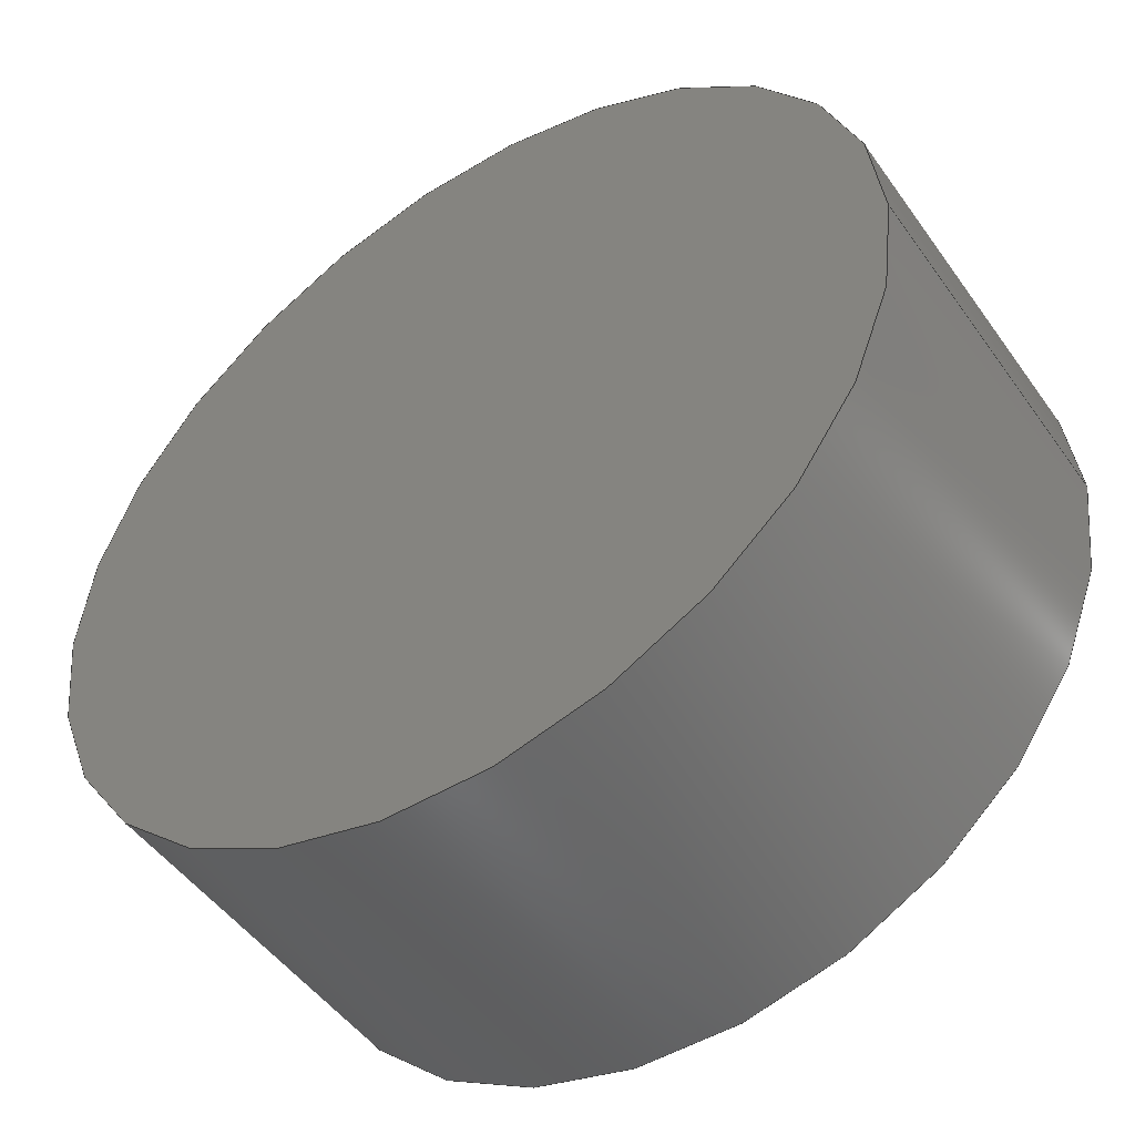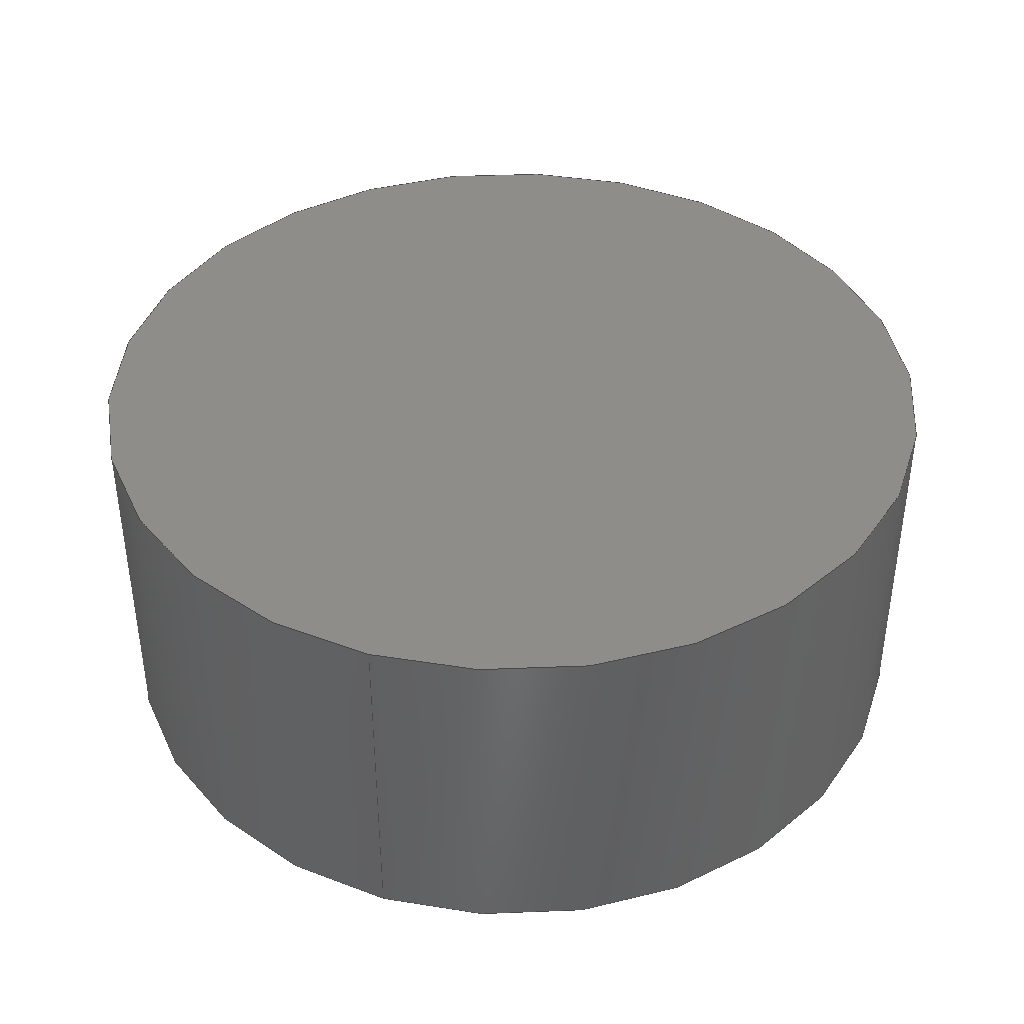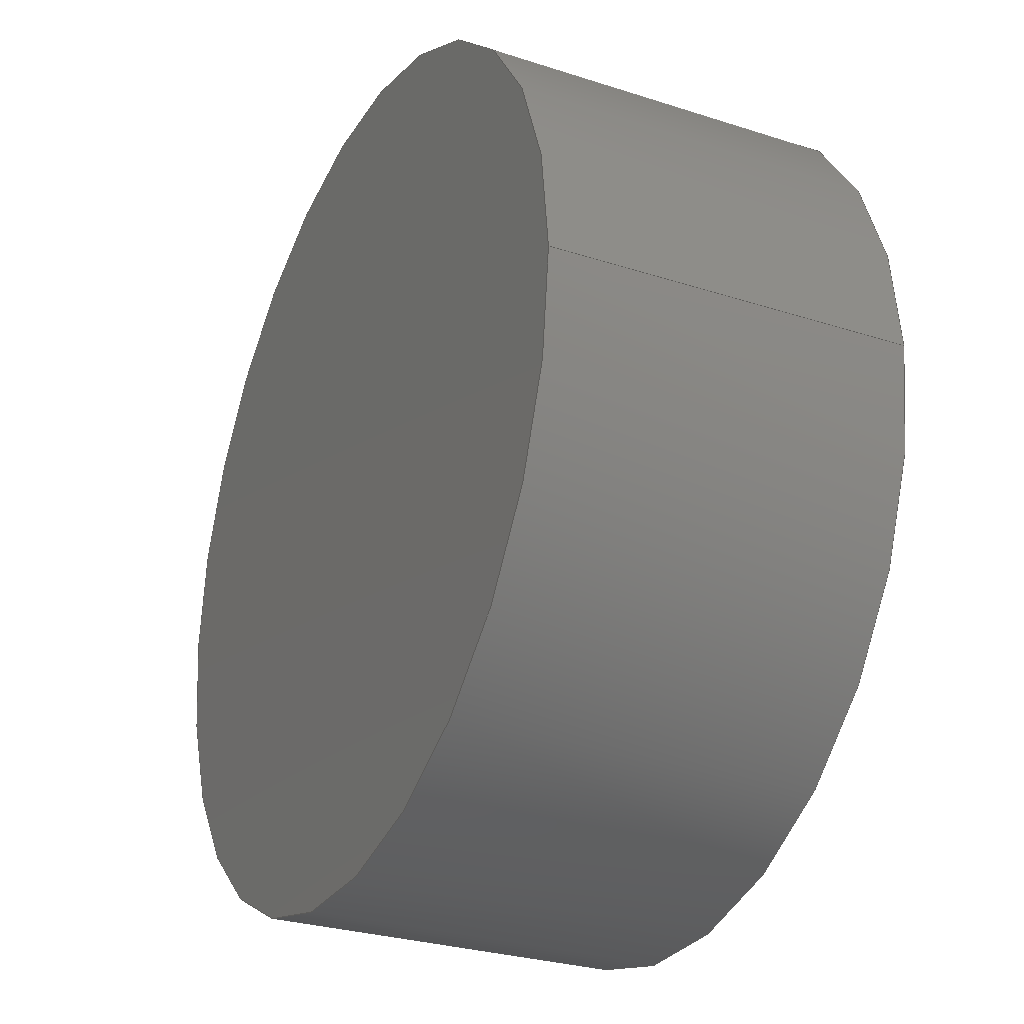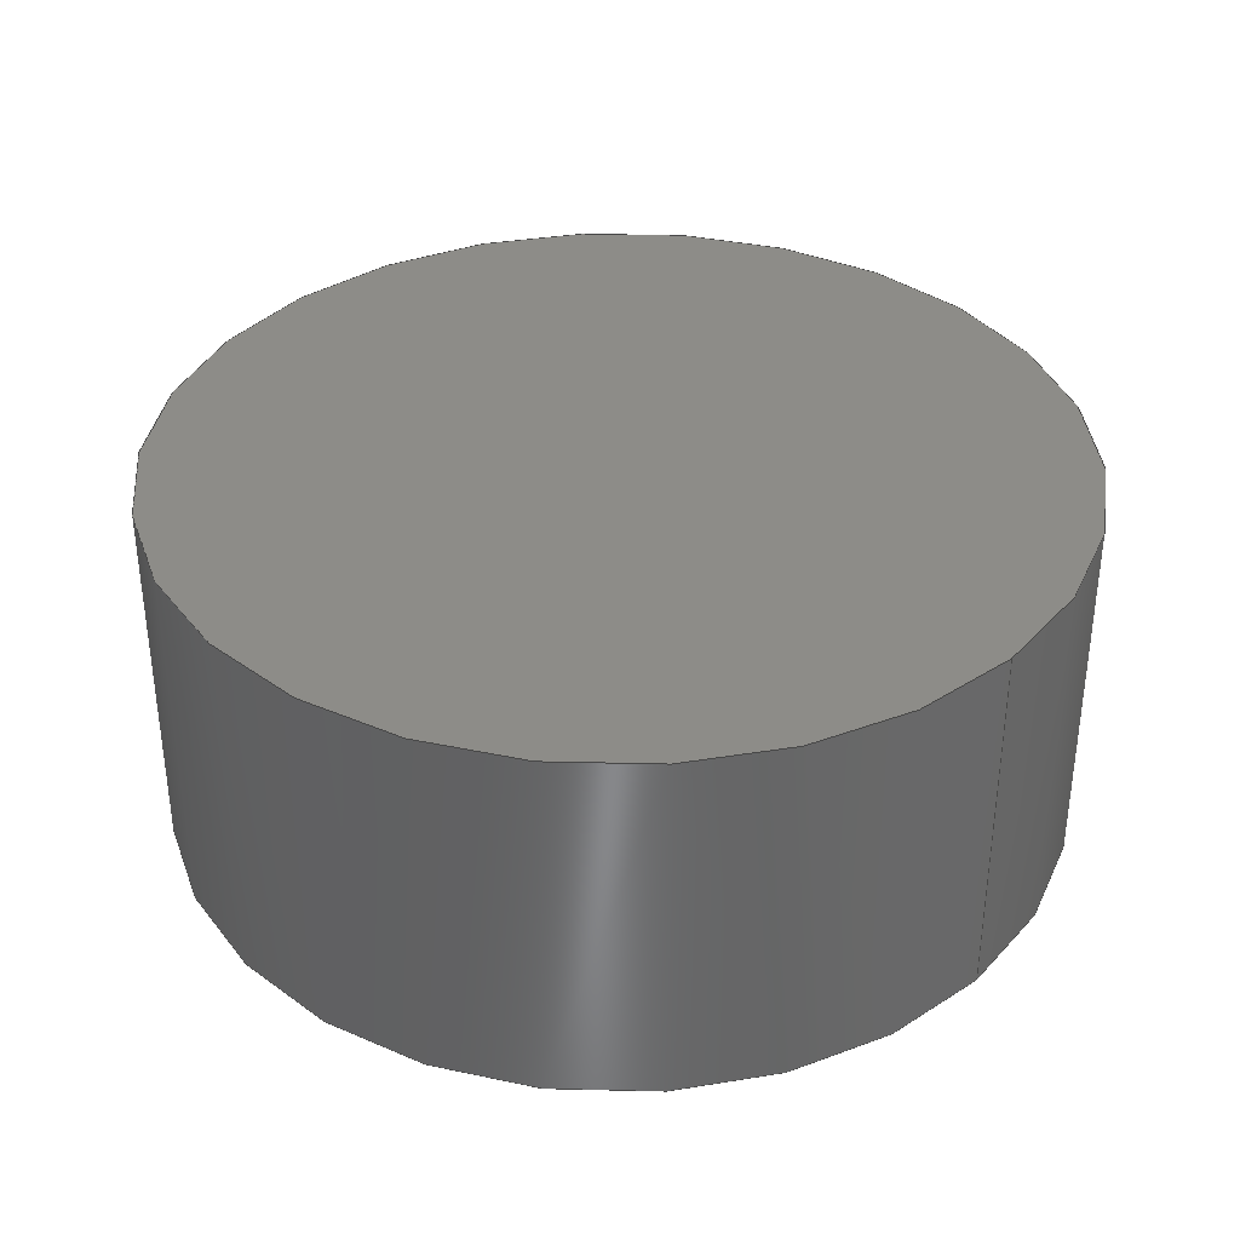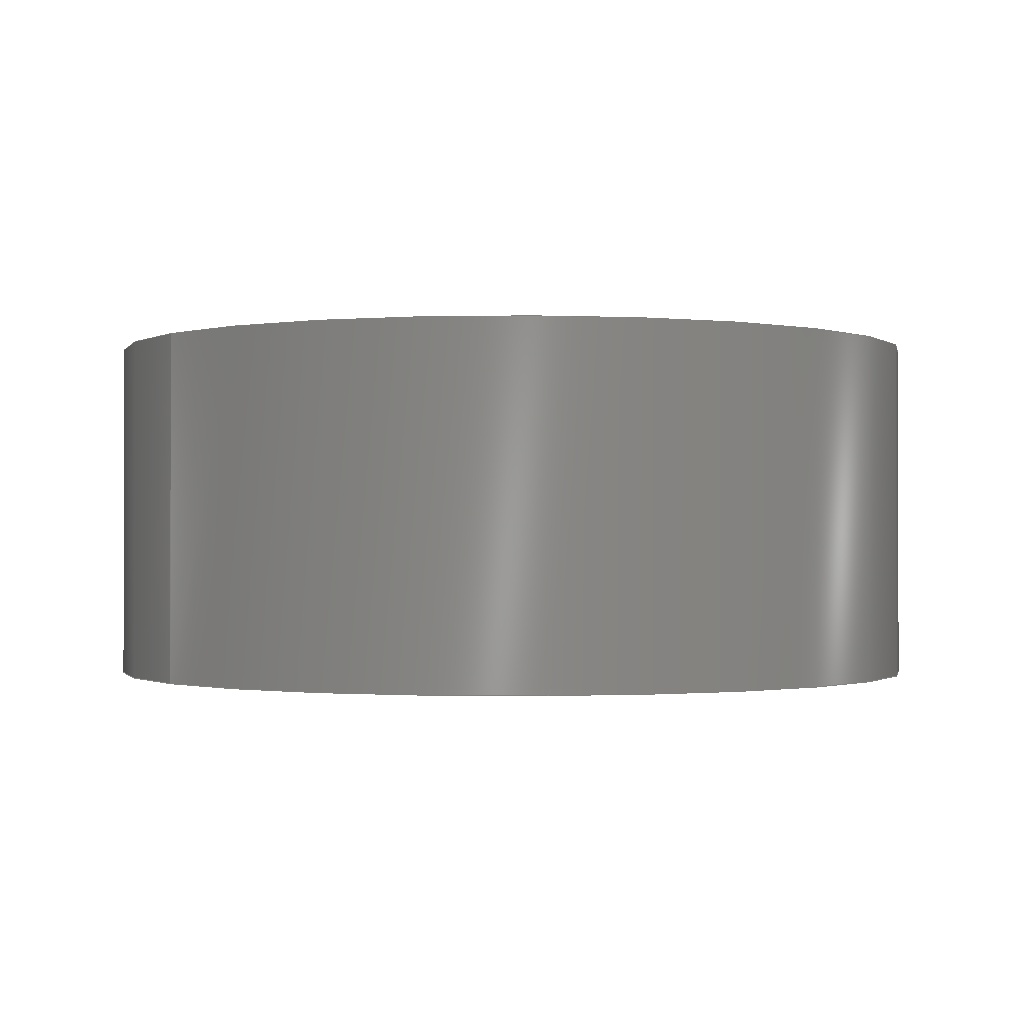
<metadata>
{"format":"step","ext":"step","renderer":"f3d","projection":"perspective","resolution":1024,"background":"white","views":[{"elev":-49.1,"azim":-146.1,"up":"+Z"},{"elev":40.6,"azim":108.0,"up":"+Y"},{"elev":-28.4,"azim":64.0,"up":"+Z"},{"elev":36.0,"azim":-136.7,"up":"+Y"},{"elev":-0.8,"azim":-37.1,"up":"+Y"}]}
</metadata>
<code>
ISO-10303-21;
DATA;
#1 = PERSON ( 'UNSPECIFIED', 'UNSPECIFIED', 'UNSPECIFIED', ('UNSPECIFIED'), ('UNSPECIFIED'), ('UNSPECIFIED') ) ;
#2 = ORIENTED_EDGE ( 'NONE', *, *, #74, .T. ) ;
#3 = DATE_AND_TIME ( #172, #78 ) ;
#4 = CARTESIAN_POINT ( 'NONE',  ( 3.174, -2.031, 0 ) ) ;
#5 = APPLICATION_PROTOCOL_DEFINITION ( 'international standard', 'config_control_design', 1994, #105 ) ;
#6 = ORIENTED_EDGE ( 'NONE', *, *, #53, .F. ) ;
#7 = APPROVAL_ROLE ( '' ) ;
#8 = FACE_OUTER_BOUND ( 'NONE', #27, .T. ) ;
#9 = PERSON_AND_ORGANIZATION_ROLE ( 'classification_officer' ) ;
#10 = FACE_OUTER_BOUND ( 'NONE', #12, .T. ) ;
#11 = ADVANCED_FACE ( 'NONE', ( #70 ), #125, .F. ) ;
#12 = EDGE_LOOP ( 'NONE', ( #162, #42, #146, #109 ) ) ;
#13 = AXIS2_PLACEMENT_3D ( 'NONE', #141, #52, #73 ) ;
#14 = PERSON_AND_ORGANIZATION ( #1, #54 ) ;
#15 = ADVANCED_BREP_SHAPE_REPRESENTATION ( '4.08_heta_zeyada_Default_sldprt', ( #175, #50 ), #122 ) ;
#16 = CC_DESIGN_PERSON_AND_ORGANIZATION_ASSIGNMENT ( #128, #9, ( #148 ) ) ;
#17 = COORDINATED_UNIVERSAL_TIME_OFFSET ( 2, 0, .AHEAD. ) ;
#18 = CARTESIAN_POINT ( 'NONE',  ( 8.058, 1.969, 5.98e-16 ) ) ;
#19 = VERTEX_POINT ( 'NONE', #37 ) ;
#20 = APPROVAL_STATUS ( 'not_yet_approved' ) ;
#21 = DIRECTION ( 'NONE',  ( -1, -2.168e-16, 0 ) ) ;
#22 = DIRECTION ( 'NONE',  ( -2.168e-16, 1, -0 ) ) ;
#23 = DIRECTION ( 'NONE',  ( -1, -1.776e-16, 0 ) ) ;
#24 = CIRCLE ( 'NONE', #118, 4.883 ) ;
#25 = CC_DESIGN_DATE_AND_TIME_ASSIGNMENT ( #137, #163, ( #123 ) ) ;
#26 = LOCAL_TIME ( 4, 45, 38, #59 ) ;
#27 = EDGE_LOOP ( 'NONE', ( #95, #84, #6, #110 ) ) ;
#28 = AXIS2_PLACEMENT_3D ( 'NONE', #35, #156, #100 ) ;
#29 = APPROVAL_DATE_TIME ( #99, #104 ) ;
#30 = VERTEX_POINT ( 'NONE', #171 ) ;
#31 = COORDINATED_UNIVERSAL_TIME_OFFSET ( 2, 0, .AHEAD. ) ;
#32 = DIRECTION ( 'NONE',  ( -1, -1.776e-16, 0 ) ) ;
#33 = DIRECTION ( 'NONE',  ( -2.168e-16, 1, 0 ) ) ;
#34 = APPROVAL_STATUS ( 'not_yet_approved' ) ;
#35 = CARTESIAN_POINT ( 'NONE',  ( 3.174, 1.969, 0 ) ) ;
#36 = CC_DESIGN_APPROVAL ( #104, ( #148 ) ) ;
#37 = CARTESIAN_POINT ( 'NONE',  ( 8.058, -2.031, 5.98e-16 ) ) ;
#38 = VECTOR ( 'NONE', #129, 1000 ) ;
#39 = EDGE_CURVE ( 'NONE', #149, #30, #168, .T. ) ;
#40 = CIRCLE ( 'NONE', #103, 4.883 ) ;
#41 = CIRCLE ( 'NONE', #81, 4.883 ) ;
#42 = ORIENTED_EDGE ( 'NONE', *, *, #106, .T. ) ;
#43 = APPROVAL_DATE_TIME ( #3, #167 ) ;
#44 = EDGE_LOOP ( 'NONE', ( #165, #58 ) ) ;
#45 = PRODUCT_DEFINITION_SHAPE ( 'NONE', 'NONE',  #123 ) ;
#46 = CARTESIAN_POINT ( 'NONE',  ( 8.058, 1.969, 5.98e-16 ) ) ;
#47 = COORDINATED_UNIVERSAL_TIME_OFFSET ( 2, 0, .AHEAD. ) ;
#48 = DIRECTION ( 'NONE',  ( -1, -1.776e-16, 0 ) ) ;
#49 = APPROVAL_ROLE ( '' ) ;
#50 = AXIS2_PLACEMENT_3D ( 'NONE', #124, #69, #60 ) ;
#51 =( NAMED_UNIT ( * ) SI_UNIT ( $, .STERADIAN. ) SOLID_ANGLE_UNIT ( ) );
#52 = DIRECTION ( 'NONE',  ( -2.168e-16, 1, -0 ) ) ;
#53 = EDGE_CURVE ( 'NONE', #30, #91, #157, .T. ) ;
#54 = ORGANIZATION ( 'UNSPECIFIED', 'UNSPECIFIED', '' ) ;
#55 = CC_DESIGN_PERSON_AND_ORGANIZATION_ASSIGNMENT ( #94, #135, ( #67 ) ) ;
#56 = CC_DESIGN_SECURITY_CLASSIFICATION ( #148, ( #67 ) ) ;
#57 = CALENDAR_DATE ( 2025, 23, 10 ) ;
#58 = ORIENTED_EDGE ( 'NONE', *, *, #106, .F. ) ;
#59 = COORDINATED_UNIVERSAL_TIME_OFFSET ( 2, 0, .AHEAD. ) ;
#60 = DIRECTION ( 'NONE',  ( 1, 0, 0 ) ) ;
#61 = CARTESIAN_POINT ( 'NONE',  ( -1.709, 1.969, 0 ) ) ;
#62 = CALENDAR_DATE ( 2025, 23, 10 ) ;
#63 = CARTESIAN_POINT ( 'NONE',  ( 3.174, -2.031, 0 ) ) ;
#64 = DATE_TIME_ROLE ( 'classification_date' ) ;
#65 =( NAMED_UNIT ( * ) PLANE_ANGLE_UNIT ( ) SI_UNIT ( $, .RADIAN. ) );
#66 = CYLINDRICAL_SURFACE ( 'NONE', #134, 4.883 ) ;
#67 = PRODUCT_DEFINITION_FORMATION_WITH_SPECIFIED_SOURCE ( 'ANY', '', #144, .NOT_KNOWN. ) ;
#68 = LOCAL_TIME ( 4, 45, 38, #31 ) ;
#69 = DIRECTION ( 'NONE',  ( 0, 0, 1 ) ) ;
#70 = FACE_OUTER_BOUND ( 'NONE', #44, .T. ) ;
#71 = PRODUCT_RELATED_PRODUCT_CATEGORY ( 'detail', '', ( #144 ) ) ;
#72 = PERSON_AND_ORGANIZATION ( #1, #54 ) ;
#73 = DIRECTION ( 'NONE',  ( -1, -1.776e-16, 0 ) ) ;
#74 = EDGE_CURVE ( 'NONE', #91, #30, #40, .T. ) ;
#75 = PERSON_AND_ORGANIZATION_ROLE ( 'design_owner' ) ;
#76 = DIRECTION ( 'NONE',  ( -2.168e-16, 1, -0 ) ) ;
#77 = CC_DESIGN_PERSON_AND_ORGANIZATION_ASSIGNMENT ( #112, #75, ( #144 ) ) ;
#78 = LOCAL_TIME ( 4, 45, 38, #17 ) ;
#79 = AXIS2_PLACEMENT_3D ( 'NONE', #98, #22, #23 ) ;
#80 = ORIENTED_EDGE ( 'NONE', *, *, #53, .T. ) ;
#81 = AXIS2_PLACEMENT_3D ( 'NONE', #138, #76, #158 ) ;
#82 = APPROVAL_STATUS ( 'not_yet_approved' ) ;
#83 = CC_DESIGN_PERSON_AND_ORGANIZATION_ASSIGNMENT ( #164, #111, ( #123 ) ) ;
#84 = ORIENTED_EDGE ( 'NONE', *, *, #169, .T. ) ;
#85 = COORDINATED_UNIVERSAL_TIME_OFFSET ( 2, 0, .AHEAD. ) ;
#86 = DESIGN_CONTEXT ( 'detailed design', #114, 'design' ) ;
#87 = APPROVAL_PERSON_ORGANIZATION ( #14, #104, #136 ) ;
#88 = DATE_AND_TIME ( #62, #161 ) ;
#89 = DIRECTION ( 'NONE',  ( -2.168e-16, 1, -0 ) ) ;
#90 = FACE_OUTER_BOUND ( 'NONE', #133, .T. ) ;
#91 = VERTEX_POINT ( 'NONE', #46 ) ;
#92 = SECURITY_CLASSIFICATION_LEVEL ( 'unclassified' ) ;
#93 = APPROVAL_PERSON_ORGANIZATION ( #151, #120, #7 ) ;
#94 = PERSON_AND_ORGANIZATION ( #1, #54 ) ;
#95 = ORIENTED_EDGE ( 'NONE', *, *, #153, .T. ) ;
#96 = ADVANCED_FACE ( 'NONE', ( #90 ), #152, .F. ) ;
#97 = PERSON_AND_ORGANIZATION ( #1, #54 ) ;
#98 = CARTESIAN_POINT ( 'NONE',  ( 3.174, 1.969, 0 ) ) ;
#99 = DATE_AND_TIME ( #147, #68 ) ;
#100 = DIRECTION ( 'NONE',  ( 1, 2.168e-16, 0 ) ) ;
#101 = CC_DESIGN_APPROVAL ( #120, ( #123 ) ) ;
#102 = CARTESIAN_POINT ( 'NONE',  ( 3.174, 1.969, 0 ) ) ;
#103 = AXIS2_PLACEMENT_3D ( 'NONE', #113, #117, #32 ) ;
#104 = APPROVAL ( #82, 'UNSPECIFIED' ) ;
#105 = APPLICATION_CONTEXT ( 'configuration controlled 3d designs of mechanical parts and assemblies' ) ;
#106 = EDGE_CURVE ( 'NONE', #19, #149, #24, .T. ) ;
#107 = CC_DESIGN_APPROVAL ( #167, ( #67 ) ) ;
#108 = VECTOR ( 'NONE', #173, 1000 ) ;
#109 = ORIENTED_EDGE ( 'NONE', *, *, #74, .F. ) ;
#110 = ORIENTED_EDGE ( 'NONE', *, *, #39, .F. ) ;
#111 = PERSON_AND_ORGANIZATION_ROLE ( 'creator' ) ;
#112 = PERSON_AND_ORGANIZATION ( #1, #54 ) ;
#113 = CARTESIAN_POINT ( 'NONE',  ( 3.174, 1.969, 0 ) ) ;
#114 = APPLICATION_CONTEXT ( 'configuration controlled 3d designs of mechanical parts and assemblies' ) ;
#115 = DIRECTION ( 'NONE',  ( -2.168e-16, 1, -0 ) ) ;
#116 = MECHANICAL_CONTEXT ( 'NONE', #105, 'mechanical' ) ;
#117 = DIRECTION ( 'NONE',  ( -2.168e-16, 1, -0 ) ) ;
#118 = AXIS2_PLACEMENT_3D ( 'NONE', #63, #89, #48 ) ;
#119 = DIRECTION ( 'NONE',  ( -1, -1.776e-16, 0 ) ) ;
#120 = APPROVAL ( #20, 'UNSPECIFIED' ) ;
#121 = CLOSED_SHELL ( 'NONE', ( #174, #11, #132, #96 ) ) ;
#122 =( GEOMETRIC_REPRESENTATION_CONTEXT ( 3 ) GLOBAL_UNCERTAINTY_ASSIGNED_CONTEXT ( ( #154 ) ) GLOBAL_UNIT_ASSIGNED_CONTEXT ( ( #159, #65, #51 ) ) REPRESENTATION_CONTEXT ( 'NONE', 'WORKASPACE' ) );
#123 = PRODUCT_DEFINITION ( 'UNKNOWN', '', #67, #86 ) ;
#124 = CARTESIAN_POINT ( 'NONE',  ( 0, 0, 0 ) ) ;
#125 = PLANE ( 'NONE',  #143 ) ;
#126 = PERSON_AND_ORGANIZATION_ROLE ( 'design_supplier' ) ;
#127 = LINE ( 'NONE', #18, #38 ) ;
#128 = PERSON_AND_ORGANIZATION ( #1, #54 ) ;
#129 = DIRECTION ( 'NONE',  ( -2.168e-16, 1, -0 ) ) ;
#130 = CYLINDRICAL_SURFACE ( 'NONE', #79, 4.883 ) ;
#131 = CC_DESIGN_DATE_AND_TIME_ASSIGNMENT ( #88, #64, ( #148 ) ) ;
#132 = ADVANCED_FACE ( 'NONE', ( #10 ), #130, .T. ) ;
#133 = EDGE_LOOP ( 'NONE', ( #80, #2 ) ) ;
#134 = AXIS2_PLACEMENT_3D ( 'NONE', #102, #115, #119 ) ;
#135 = PERSON_AND_ORGANIZATION_ROLE ( 'creator' ) ;
#136 = APPROVAL_ROLE ( '' ) ;
#137 = DATE_AND_TIME ( #139, #142 ) ;
#138 = CARTESIAN_POINT ( 'NONE',  ( 3.174, -2.031, 0 ) ) ;
#139 = CALENDAR_DATE ( 2025, 23, 10 ) ;
#140 = CARTESIAN_POINT ( 'NONE',  ( -1.709, -2.031, 0 ) ) ;
#141 = CARTESIAN_POINT ( 'NONE',  ( 3.174, 1.969, 0 ) ) ;
#142 = LOCAL_TIME ( 4, 45, 38, #47 ) ;
#143 = AXIS2_PLACEMENT_3D ( 'NONE', #4, #33, #21 ) ;
#144 = PRODUCT ( '4.08_heta_zeyada_Default_sldprt', '4.08_heta_zeyada_Default_sldprt', '', ( #116 ) ) ;
#145 = CC_DESIGN_PERSON_AND_ORGANIZATION_ASSIGNMENT ( #72, #126, ( #67 ) ) ;
#146 = ORIENTED_EDGE ( 'NONE', *, *, #39, .T. ) ;
#147 = CALENDAR_DATE ( 2025, 23, 10 ) ;
#148 = SECURITY_CLASSIFICATION ( '', '', #92 ) ;
#149 = VERTEX_POINT ( 'NONE', #140 ) ;
#150 = APPLICATION_PROTOCOL_DEFINITION ( 'international standard', 'config_control_design', 1994, #114 ) ;
#151 = PERSON_AND_ORGANIZATION ( #1, #54 ) ;
#152 = PLANE ( 'NONE',  #28 ) ;
#153 = EDGE_CURVE ( 'NONE', #149, #19, #41, .T. ) ;
#154 = UNCERTAINTY_MEASURE_WITH_UNIT (LENGTH_MEASURE( 1e-05 ), #159, 'distance_accuracy_value', 'NONE');
#155 = APPROVAL_DATE_TIME ( #166, #120 ) ;
#156 = DIRECTION ( 'NONE',  ( 2.168e-16, -1, 0 ) ) ;
#157 = CIRCLE ( 'NONE', #13, 4.883 ) ;
#158 = DIRECTION ( 'NONE',  ( -1, -1.776e-16, 0 ) ) ;
#159 =( LENGTH_UNIT ( ) NAMED_UNIT ( * ) SI_UNIT ( .MILLI., .METRE. ) );
#160 = APPROVAL_PERSON_ORGANIZATION ( #97, #167, #49 ) ;
#161 = LOCAL_TIME ( 4, 45, 38, #85 ) ;
#162 = ORIENTED_EDGE ( 'NONE', *, *, #169, .F. ) ;
#163 = DATE_TIME_ROLE ( 'creation_date' ) ;
#164 = PERSON_AND_ORGANIZATION ( #1, #54 ) ;
#165 = ORIENTED_EDGE ( 'NONE', *, *, #153, .F. ) ;
#166 = DATE_AND_TIME ( #57, #26 ) ;
#167 = APPROVAL ( #34, 'UNSPECIFIED' ) ;
#168 = LINE ( 'NONE', #61, #108 ) ;
#169 = EDGE_CURVE ( 'NONE', #19, #91, #127, .T. ) ;
#170 = SHAPE_DEFINITION_REPRESENTATION ( #45, #15 ) ;
#171 = CARTESIAN_POINT ( 'NONE',  ( -1.709, 1.969, 0 ) ) ;
#172 = CALENDAR_DATE ( 2025, 23, 10 ) ;
#173 = DIRECTION ( 'NONE',  ( -2.168e-16, 1, -0 ) ) ;
#174 = ADVANCED_FACE ( 'NONE', ( #8 ), #66, .T. ) ;
#175 = MANIFOLD_SOLID_BREP ( 'Revolve1', #121 ) ;
ENDSEC;
END-ISO-10303-21;

</code>
